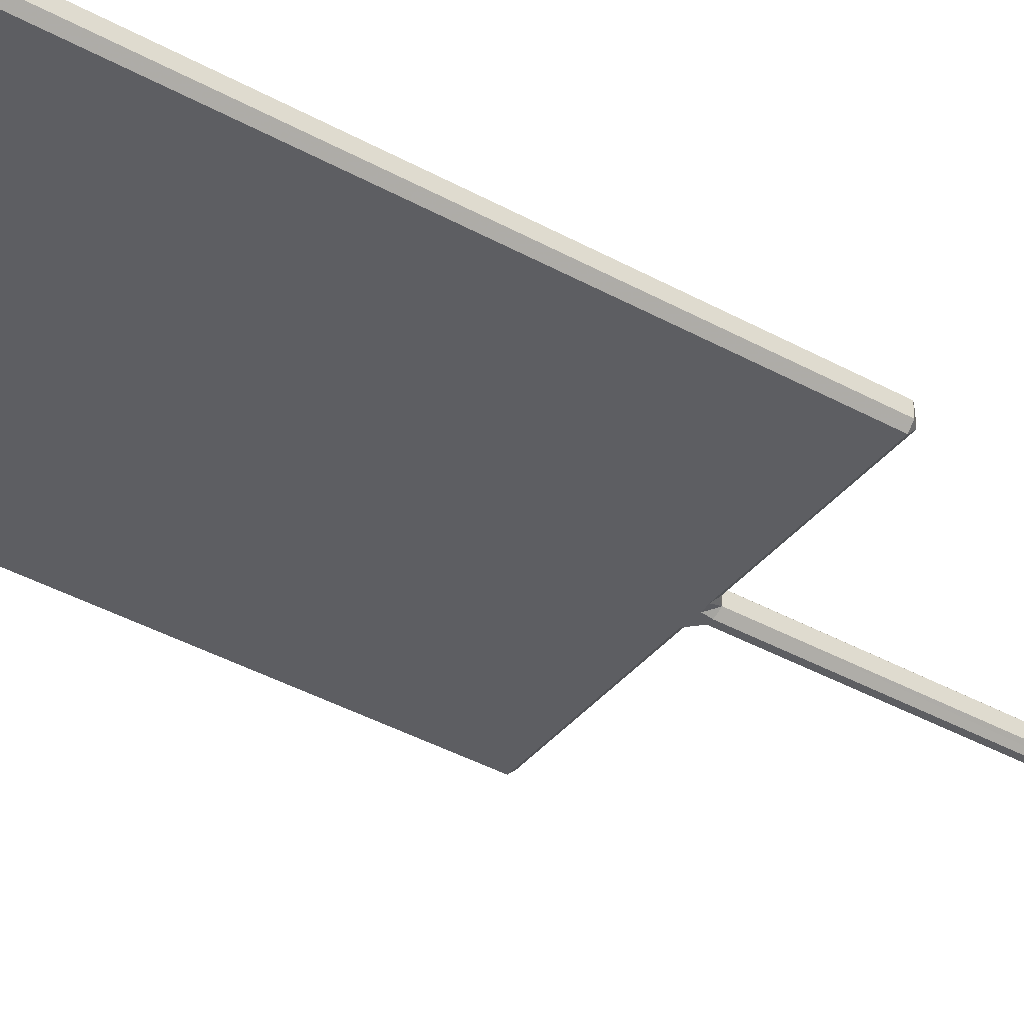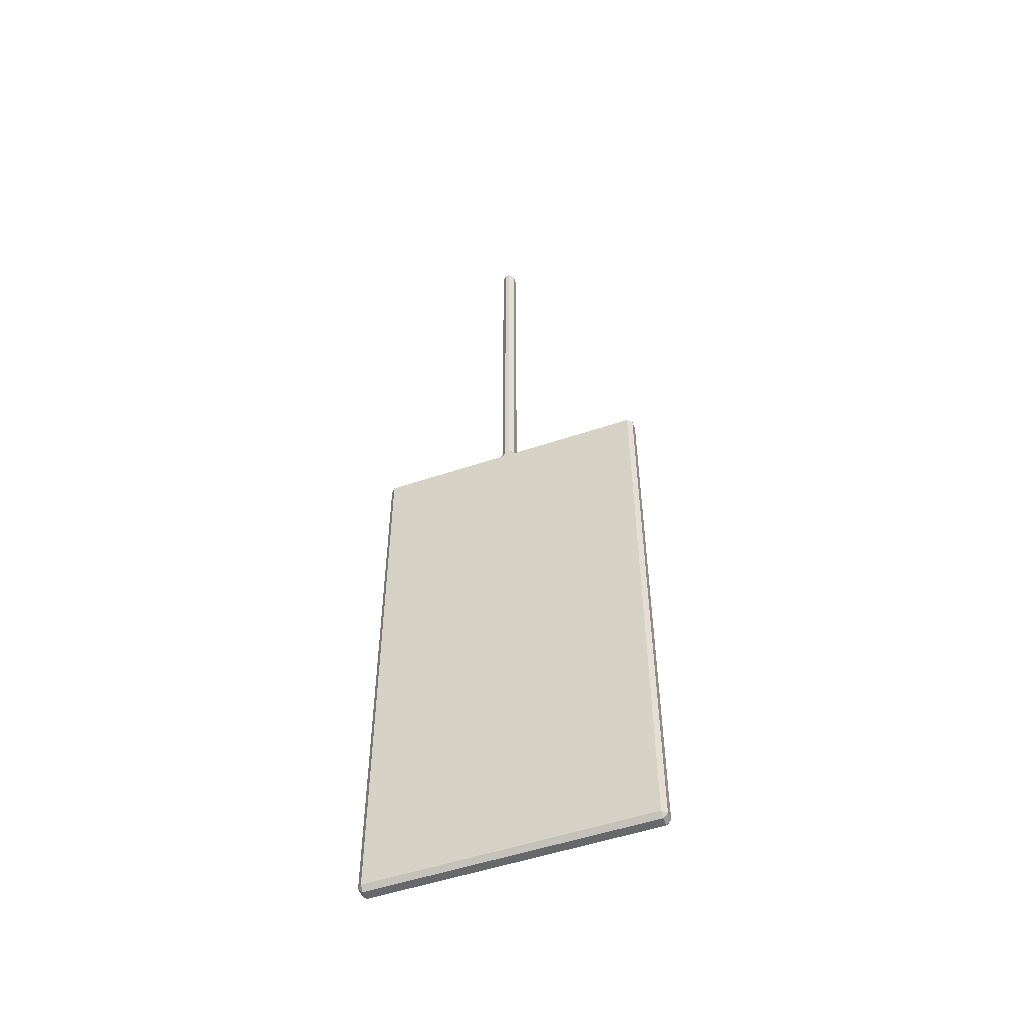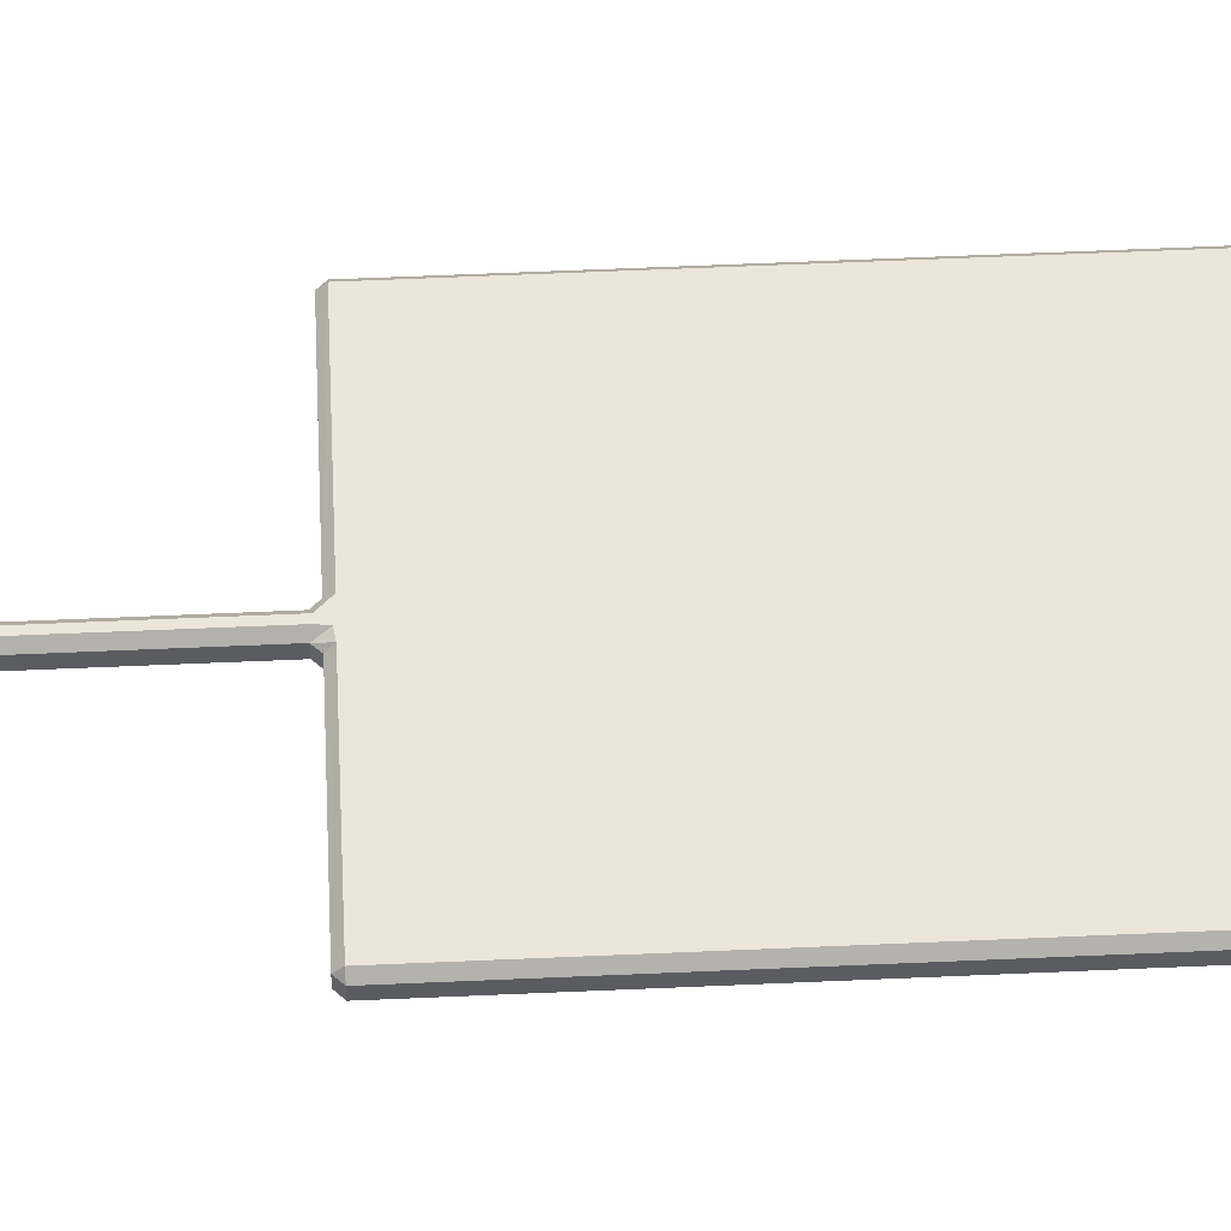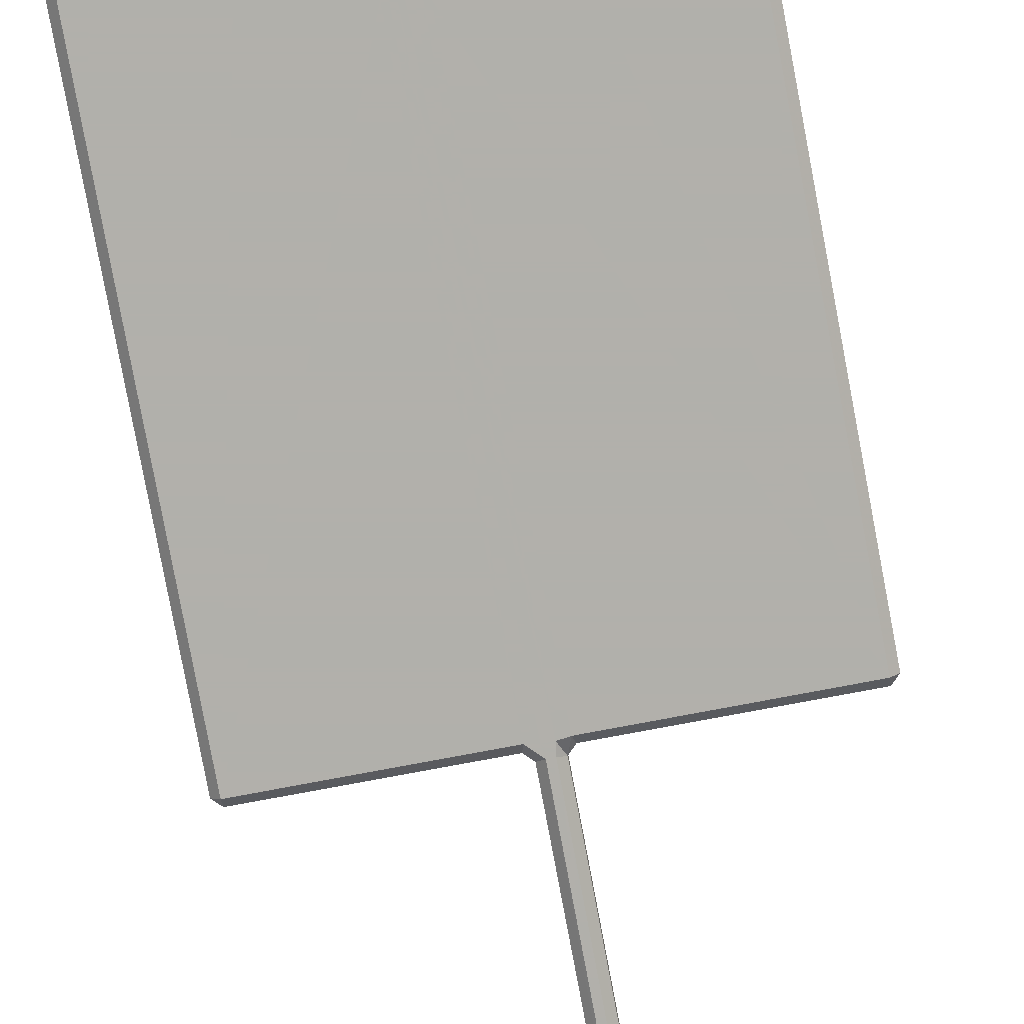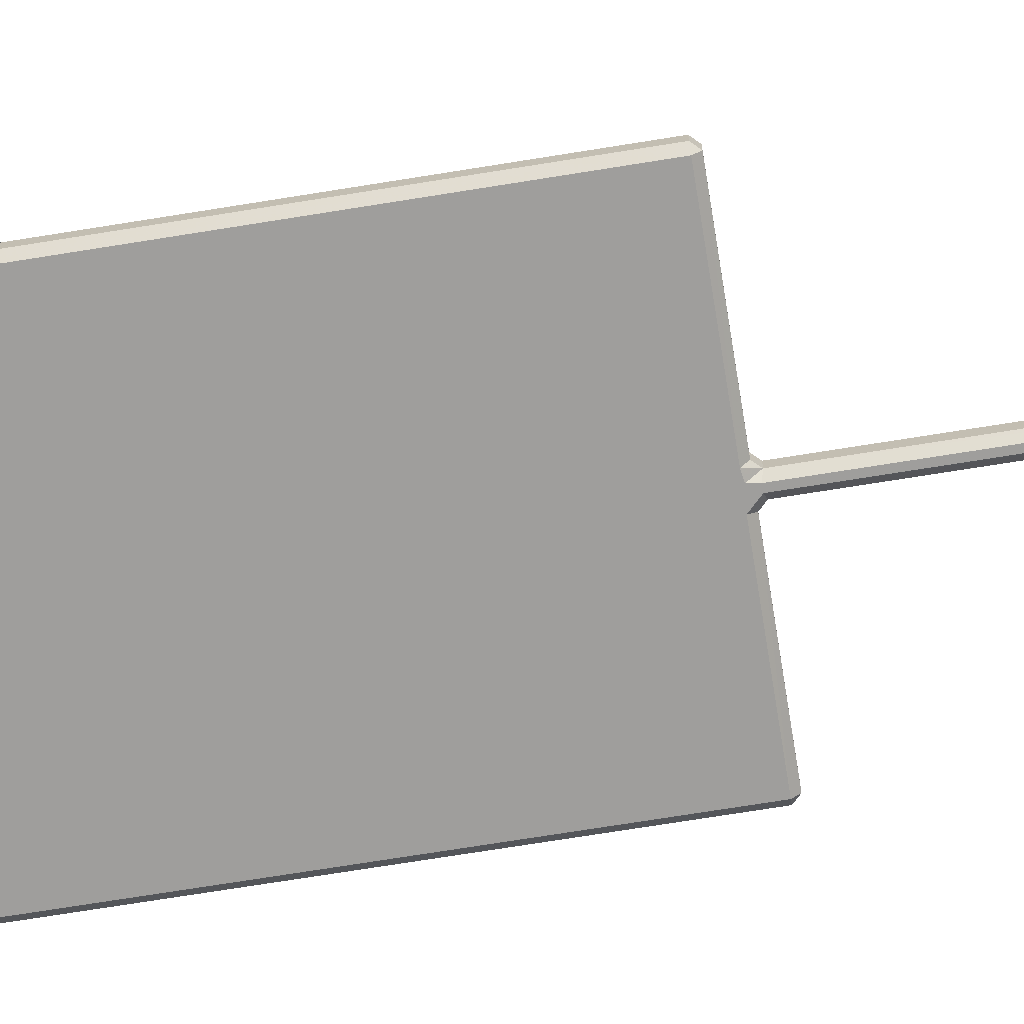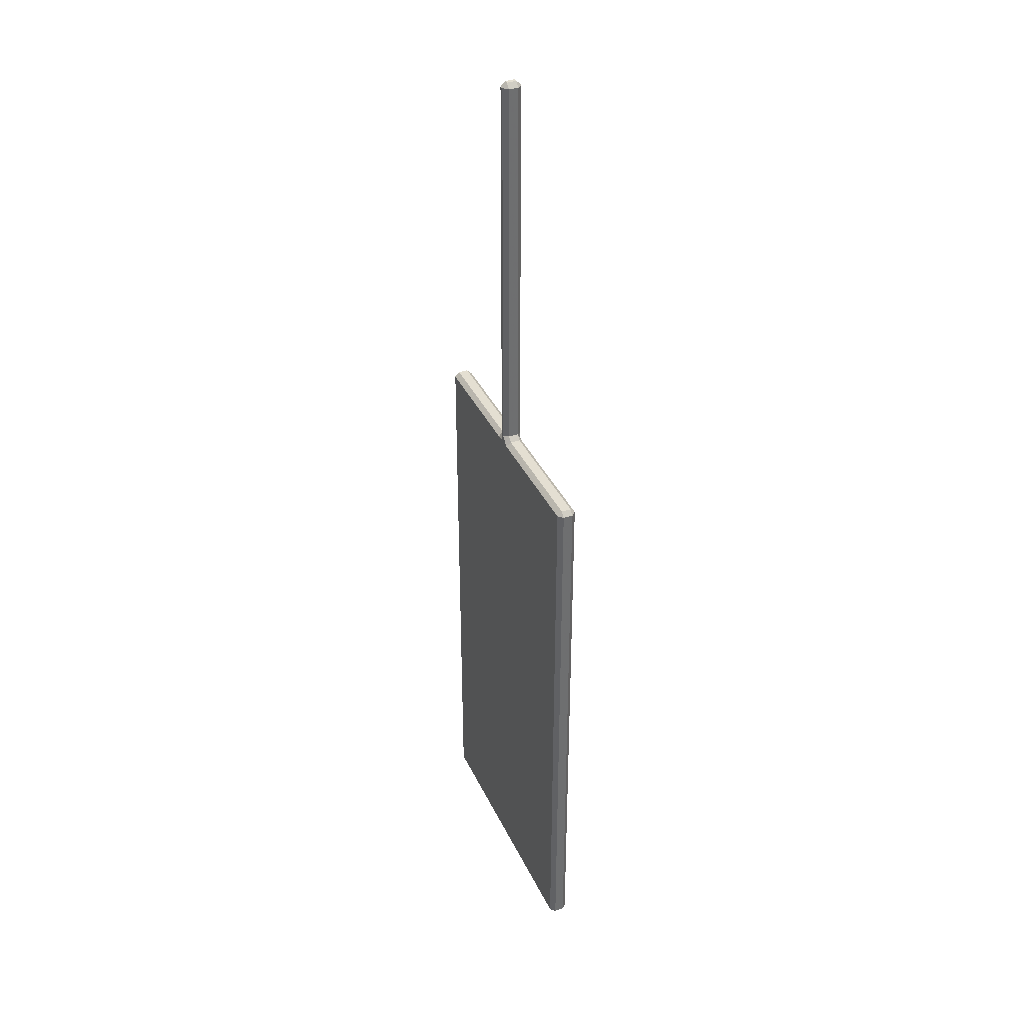
<metadata>
{"format":"obj","ext":"obj","renderer":"f3d","projection":"perspective","resolution":1024,"background":"white","views":[{"elev":-39.2,"azim":55.2,"up":"+Z"},{"elev":-52.5,"azim":19.9,"up":"+Y"},{"elev":55.9,"azim":-92.7,"up":"+Z"},{"elev":-78.5,"azim":10.6,"up":"+Z"},{"elev":-70.9,"azim":99.2,"up":"+Z"},{"elev":37.1,"azim":67.1,"up":"+Y"}]}
</metadata>
<code>
v -7.085 -15.2 0.2434
v -7.085 -14.96 0.4837
v -7.325 -14.96 0.2434
v -0.3199 -15.2 0.2434
v -0.3199 -14.96 0.4837
v -0.6598 -14.96 0.4837
v -0.6598 -15.2 0.2434
v -7.325 14.96 0.2434
v -7.085 14.96 0.4837
v -7.085 15.2 0.2434
v -0.4898 15.43 0.2479
v -0.7212 15.2 0.2523
v -0.6541 14.96 0.4837
v -0.307 15.01 0.4837
v -0.2575 15.36 0.4837
v -7.325 14.96 -0.2434
v -7.085 15.2 -0.2434
v -7.085 14.96 -0.4837
v -0.2575 15.36 -0.4837
v -0.307 15.01 -0.4837
v -0.6613 14.95 -0.4837
v -0.7257 15.2 -0.2479
v -0.4898 15.43 -0.2479
v -7.325 -14.96 -0.2434
v -7.085 -14.96 -0.4837
v -7.085 -15.2 -0.2434
v -0.6598 -15.2 -0.2434
v -0.6598 -14.96 -0.4837
v -0.3199 -14.96 -0.4837
v -0.3199 -15.2 -0.2434
v 7.085 -15.2 0.2434
v 7.325 -14.96 0.2434
v 7.085 -14.96 0.4837
v 7.085 14.96 0.4837
v 7.325 14.96 0.2434
v 7.085 15.2 0.2434
v 7.085 15.2 -0.2434
v 7.325 14.96 -0.2434
v 7.085 14.96 -0.4837
v 7.085 -14.96 -0.4837
v 7.325 -14.96 -0.2434
v 7.085 -15.2 -0.2434
v 0.3668 -15.2 0.2434
v 0.3668 -14.96 0.4837
v 0.02691 -14.96 0.4837
v 0.02691 -15.2 0.2434
v -0.03549 15.36 0.4837
v 0.01403 15.01 0.4837
v 0.3683 14.95 0.4837
v 0.4327 15.2 0.2479
v 0.1968 15.43 0.2479
v 0.1968 15.43 -0.2479
v 0.4282 15.2 -0.2523
v 0.3611 14.96 -0.4837
v 0.01403 15.01 -0.4837
v -0.03549 15.36 -0.4837
v 0.02691 -15.2 -0.2434
v 0.02691 -14.96 -0.4837
v 0.3668 -14.96 -0.4837
v 0.3668 -15.2 -0.2434
v -0.2495 35.51 0.2434
v -0.4898 35.27 0.2434
v -0.2495 35.27 0.4837
v -0.2495 35.27 -0.4837
v -0.4898 35.27 -0.2434
v -0.2495 35.51 -0.2434
v -0.04348 35.51 0.2434
v -0.04348 35.27 0.4837
v 0.1968 35.27 0.2434
v -0.04348 35.51 -0.2434
v 0.1968 35.27 -0.2434
v -0.04348 35.27 -0.4837
f 1 3 24 26
f 2 1 7 6
f 3 2 9 8
f 4 7 27 30
f 5 4 46 45
f 6 5 14 13
f 8 10 17 16
f 10 9 13 12
f 11 15 63 62
f 12 11 23 22
f 15 14 48 47
f 16 18 25 24
f 18 17 22 21
f 19 23 65 64
f 20 19 56 55
f 21 20 29 28
f 26 25 28 27
f 30 29 58 57
f 31 33 44 43
f 32 31 42 41
f 33 32 35 34
f 34 36 50 49
f 36 35 38 37
f 37 39 54 53
f 39 38 41 40
f 40 42 60 59
f 43 46 57 60
f 45 44 49 48
f 47 51 69 68
f 51 50 53 52
f 52 56 72 71
f 55 54 59 58
f 61 63 68 67
f 62 61 66 65
f 64 66 70 72
f 67 69 71 70
f 2 6 13 9
f 10 12 22 17
f 18 21 28 25
f 26 27 7 1
f 32 41 38 35
f 24 3 8 16
f 14 5 45 48
f 66 61 67 70
f 29 20 55 58
f 4 30 57 46
f 49 44 33 34
f 53 50 36 37
f 59 54 39 40
f 43 60 42 31
f 23 11 62 65
f 15 47 68 63
f 51 52 71 69
f 56 19 64 72
f 1 2 3
f 4 5 6 7
f 8 9 10
f 11 12 13 14 15
f 16 17 18
f 19 20 21 22 23
f 24 25 26
f 27 28 29 30
f 31 32 33
f 34 35 36
f 37 38 39
f 40 41 42
f 43 44 45 46
f 47 48 49 50 51
f 52 53 54 55 56
f 57 58 59 60
f 61 62 63
f 64 65 66
f 67 68 69
f 70 71 72

</code>
